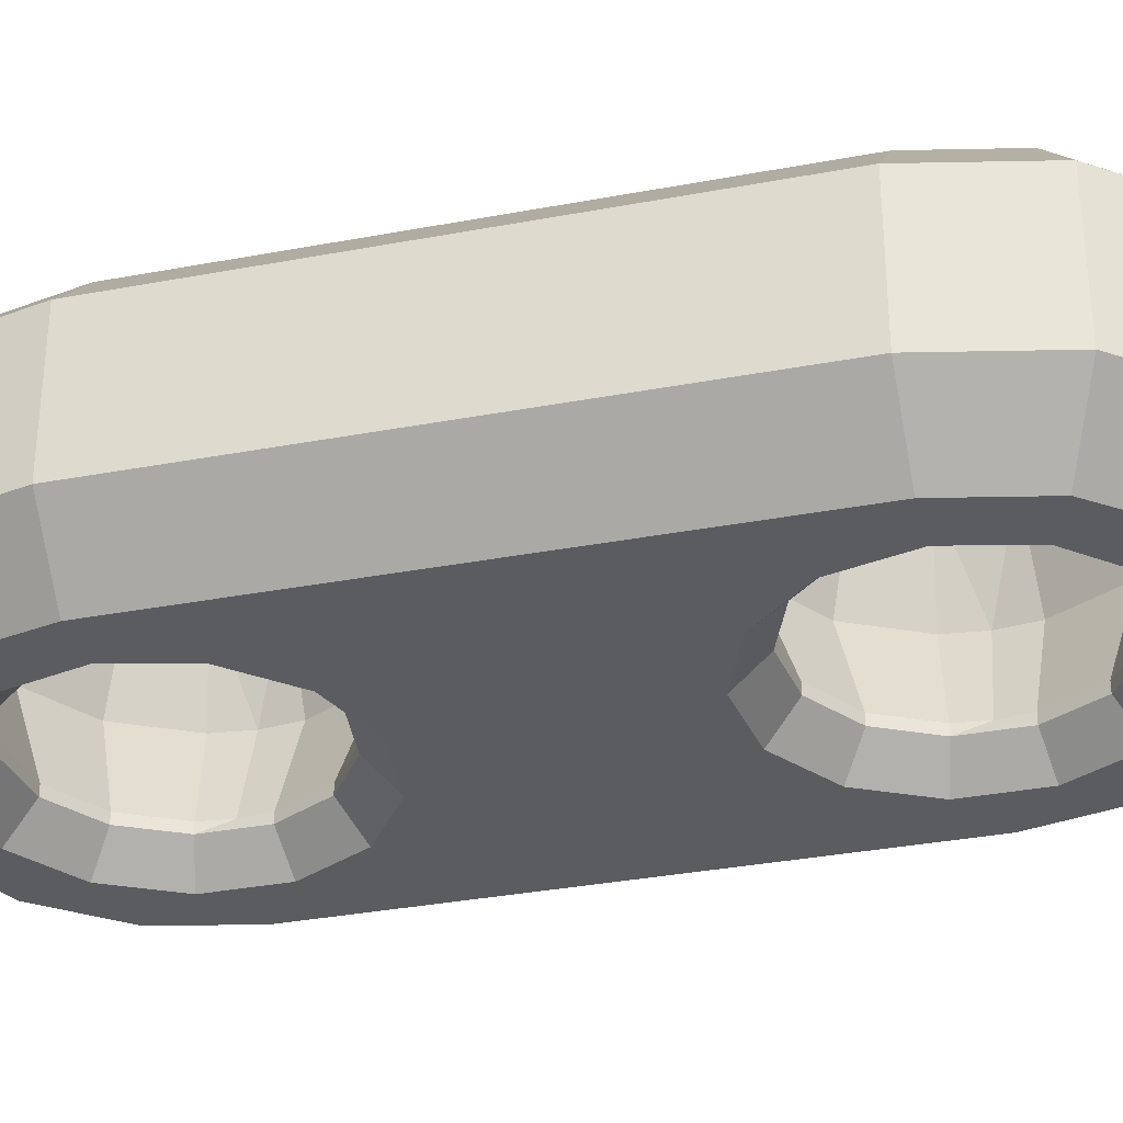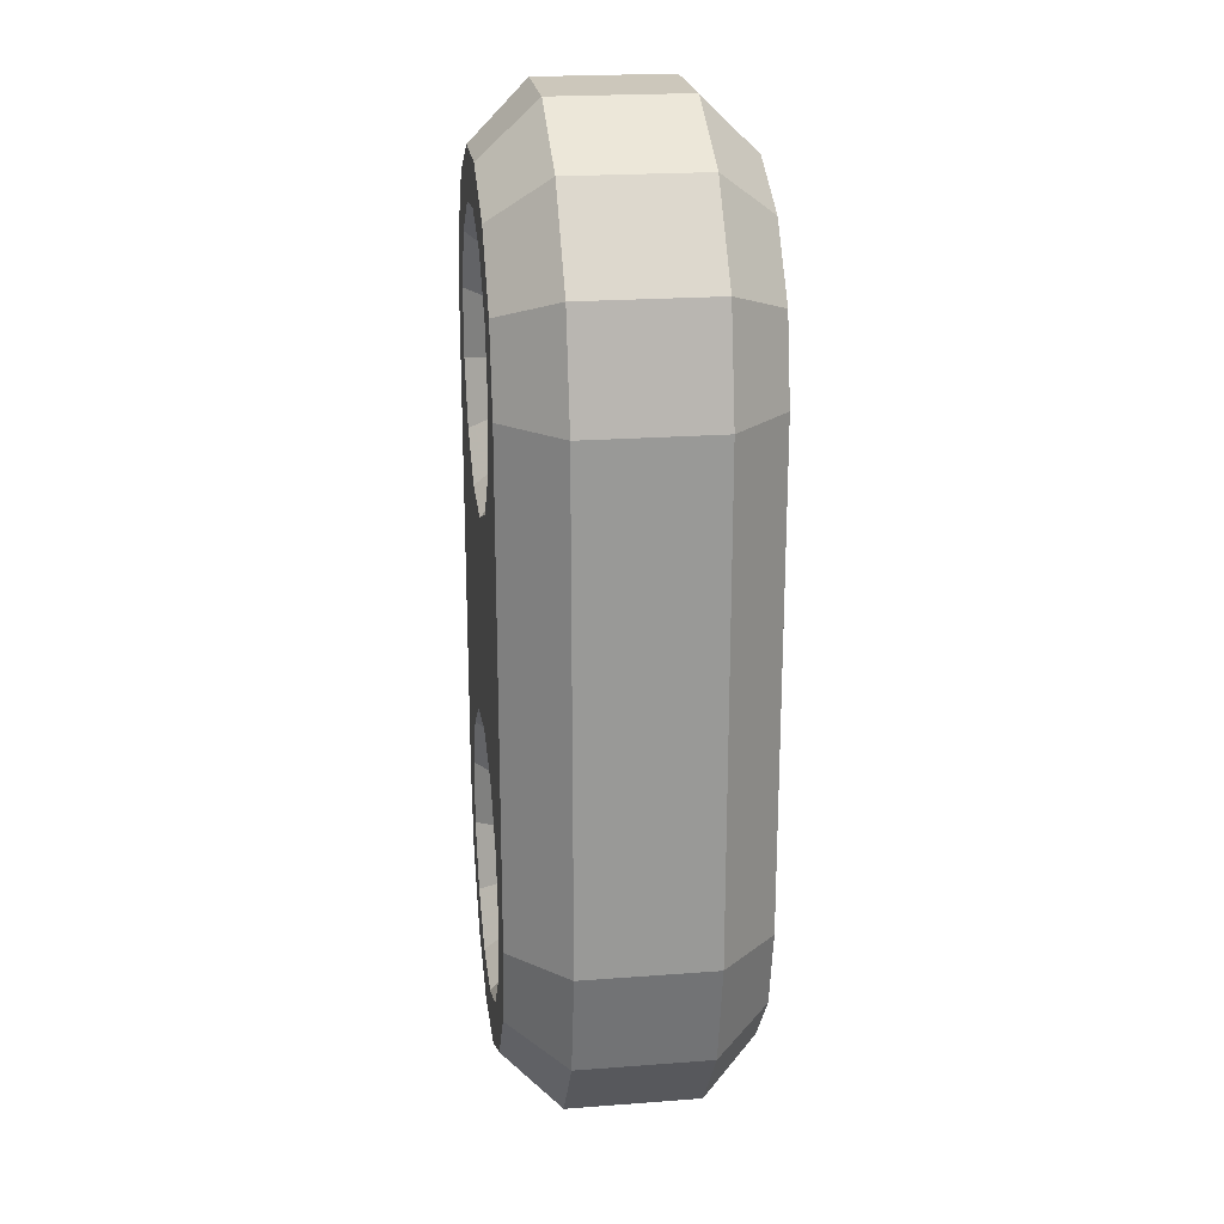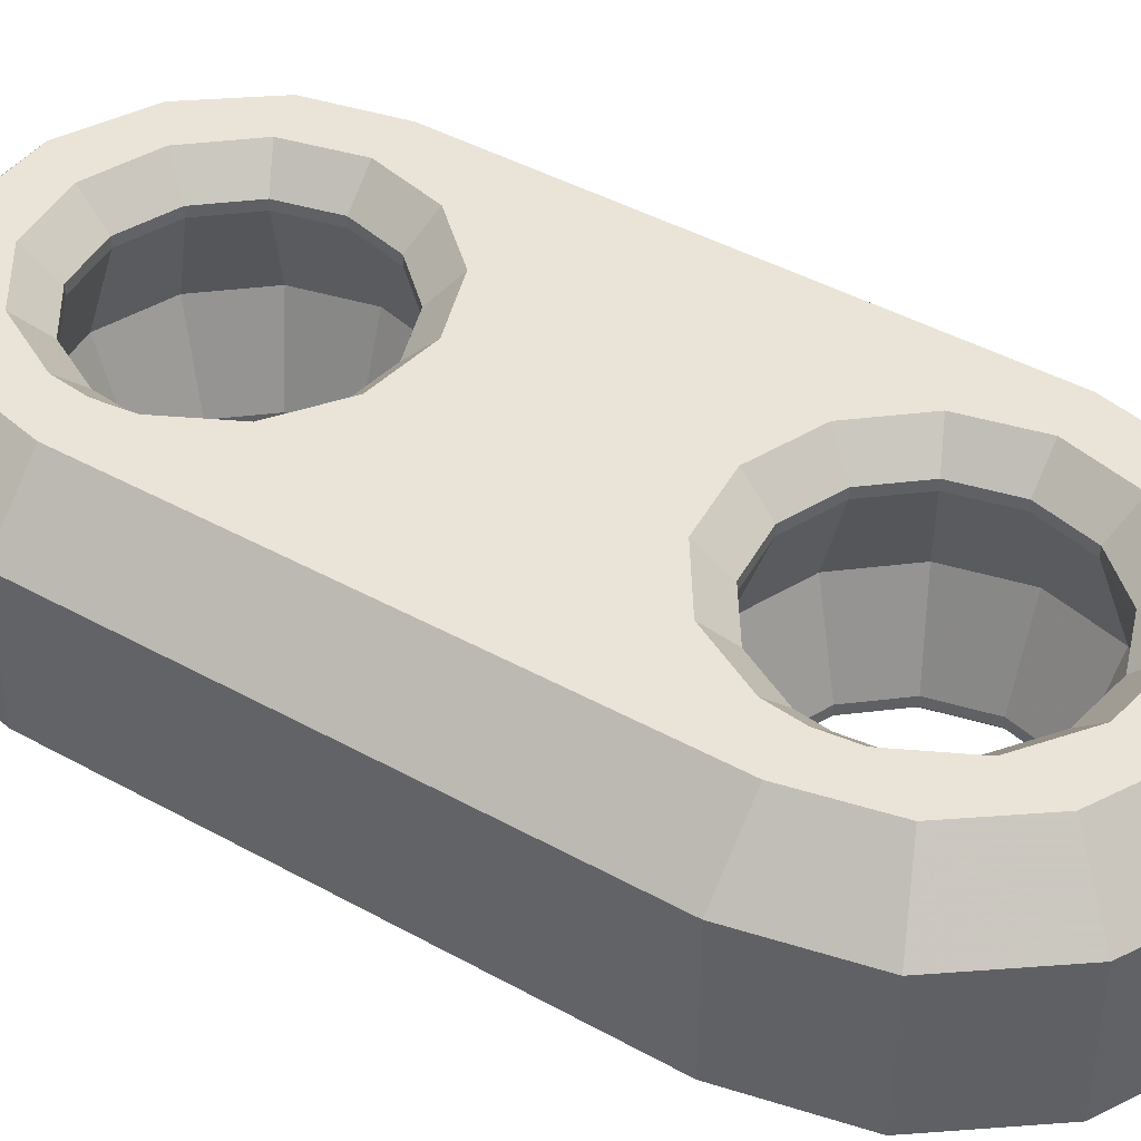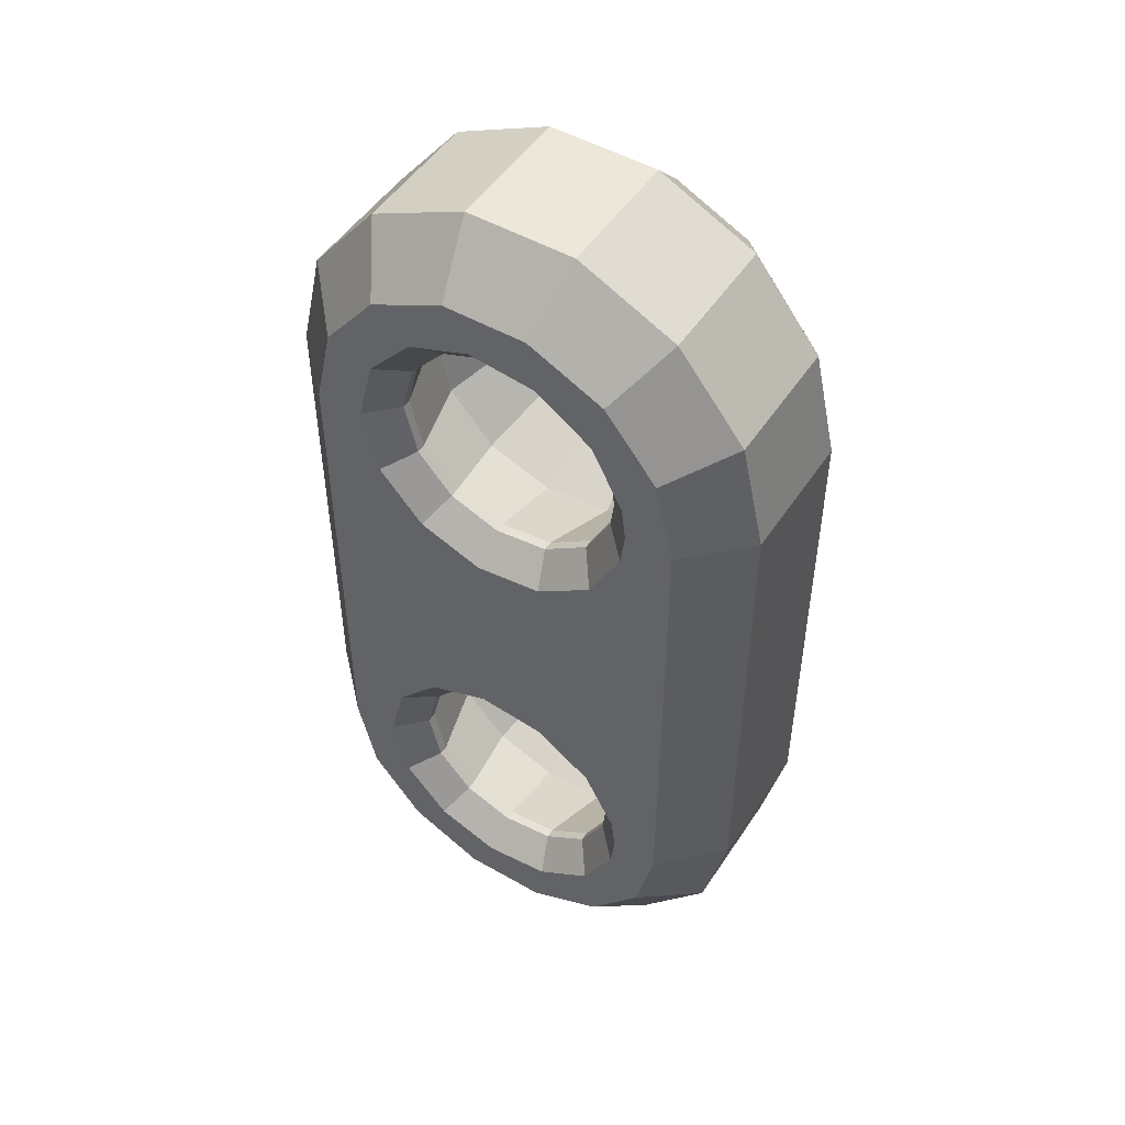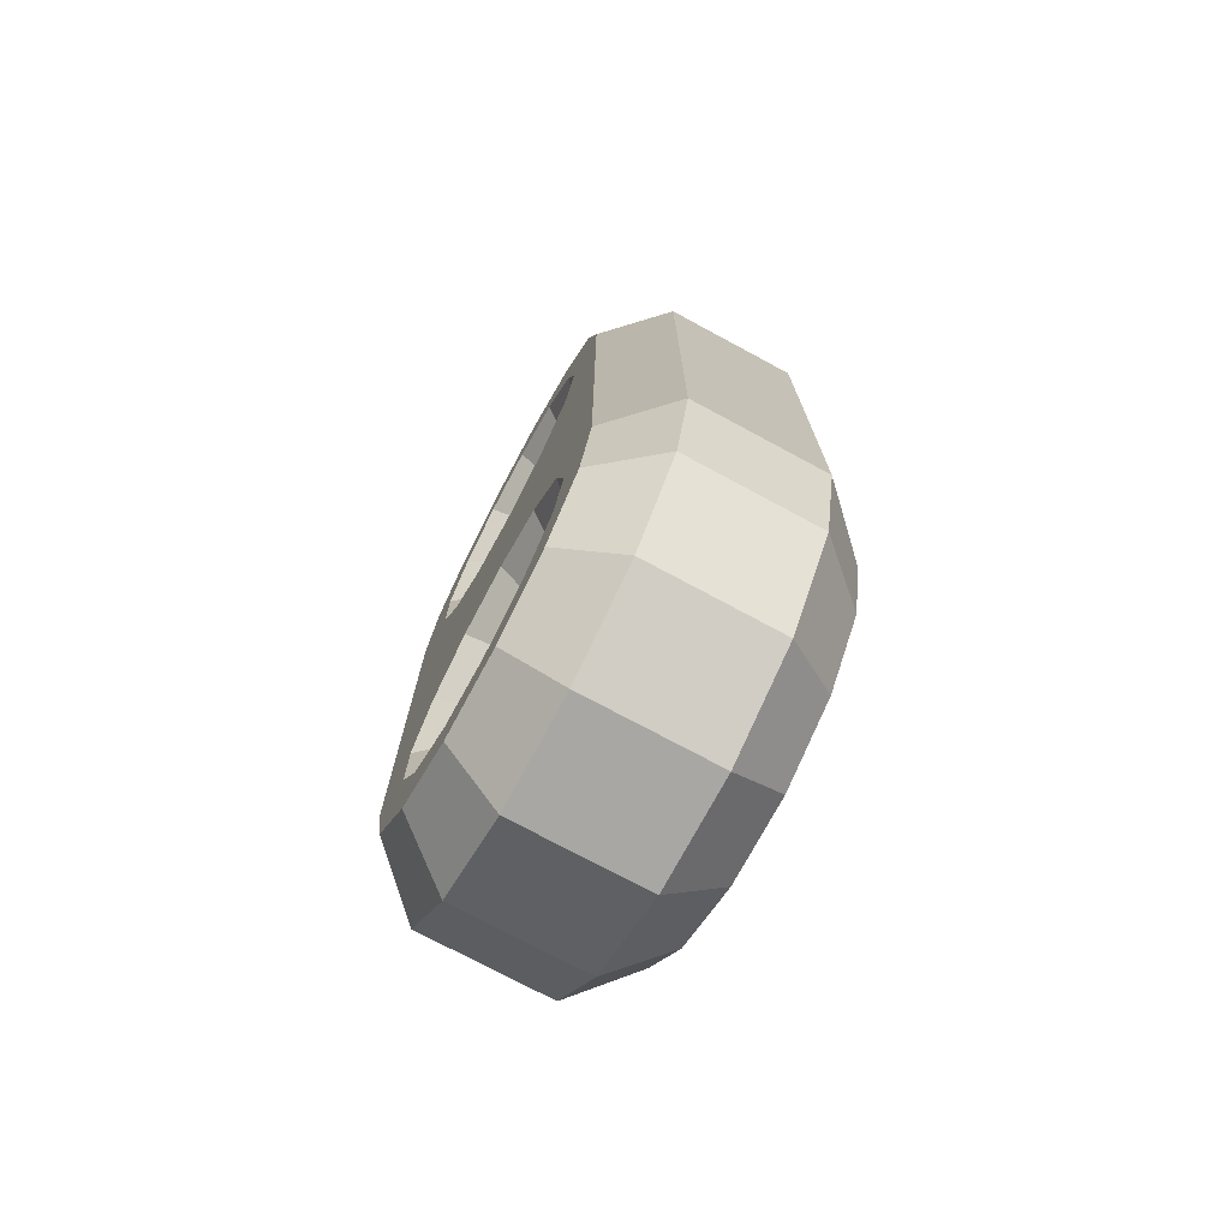
<metadata>
{"format":"obj","ext":"obj","renderer":"f3d","projection":"perspective","resolution":1024,"background":"white","views":[{"elev":-33.9,"azim":-75.6,"up":"+Z"},{"elev":21.6,"azim":-97.6,"up":"+Y"},{"elev":42.9,"azim":123.5,"up":"+Z"},{"elev":49.9,"azim":32.2,"up":"+Y"},{"elev":-74.5,"azim":-118.3,"up":"+Y"}]}
</metadata>
<code>
g bem
v 2.75 19.5 0
v 3.18 21.24 0
v 3.844 20.89 0.75
v 4.37 22.59 0
v 4.796 21.97 0.75
v 6.048 23.22 0
v 6.138 22.48 0.75
v 7.83 23.01 0
v 7.564 22.31 0.75
v 9.307 21.99 0
v 8.746 21.49 0.75
v 10.14 20.4 0
v 9.413 20.22 0.75
v 10.14 18.6 0
v 9.413 18.78 0.75
v 9.307 17.01 0
v 8.746 17.51 0.75
v 7.83 15.99 0
v 7.564 16.69 0.75
v 6.048 15.78 0
v 6.138 16.52 0.75
v 4.37 16.41 0
v 4.796 17.03 0.75
v 3.18 17.76 0
v 3.844 18.11 0.75
v 3.5 19.5 0.75
v 3.5 19.5 1
v 3.844 18.11 1
v 4.796 17.03 1
v 6.138 16.52 1
v 7.564 16.69 1
v 8.746 17.51 1
v 9.5 19.5 1
v 9.413 18.78 1
v 9.413 20.22 1
v 8.746 21.49 1
v 7.564 22.31 1
v 6.138 22.48 1
v 4.796 21.97 1
v 3.844 20.89 1
v 10.32 19.5 3.25
v 10.21 20.41 3.25
v 9.359 22.03 3.25
v 7.854 23.07 3.25
v 6.04 23.29 3.25
v 4.331 22.64 3.25
v 3.119 21.27 3.25
v 2.681 19.5 3.25
v 3.119 17.73 3.25
v 4.331 16.36 3.25
v 6.04 15.71 3.25
v 7.854 15.93 3.25
v 9.359 16.97 3.25
v 10.21 18.59 3.25
v 3.844 20.89 5.5
v 4.796 21.97 5.5
v 6.138 22.48 5.5
v 7.564 22.31 5.5
v 8.746 21.49 5.5
v 9.413 20.22 5.5
v 9.413 18.78 5.5
v 8.746 17.51 5.5
v 7.564 16.69 5.5
v 6.138 16.52 5.5
v 4.796 17.03 5.5
v 3.844 18.11 5.5
v 3.5 19.5 5.5
v 3.5 19.5 5.75
v 3.844 18.11 5.75
v 4.796 17.03 5.75
v 6.138 16.52 5.75
v 7.564 16.69 5.75
v 8.746 17.51 5.75
v 9.5 19.5 5.75
v 9.413 18.78 5.75
v 9.413 20.22 5.75
v 8.746 21.49 5.75
v 7.564 22.31 5.75
v 6.138 22.48 5.75
v 4.796 21.97 5.75
v 3.844 20.89 5.75
v 10.25 19.5 6.5
v 10.14 20.4 6.5
v 9.307 21.99 6.5
v 7.83 23.01 6.5
v 6.048 23.22 6.5
v 4.37 22.59 6.5
v 3.18 21.24 6.5
v 2.75 19.5 6.5
v 3.18 17.76 6.5
v 4.37 16.41 6.5
v 6.048 15.78 6.5
v 7.83 15.99 6.5
v 9.307 17.01 6.5
v 10.14 18.6 6.5
v 1.5 6.5 6.5
v 3.18 8.243 6.5
v 1.995 4.331 6.5
v 3.18 4.757 6.5
v 2.75 6.5 6.5
v 3.383 2.591 6.5
v 4.37 3.414 6.5
v 7.83 10.01 6.5
v 5.387 1.625 6.5
v 6.048 2.777 6.5
v 7.613 1.625 6.5
v 7.83 2.994 6.5
v 9.617 2.591 6.5
v 9.307 4.013 6.5
v 11 4.331 6.5
v 10.14 5.603 6.5
v 11.5 6.5 6.5
v 10.25 6.5 6.5
v 4.37 9.586 6.5
v 6.048 10.22 6.5
v 11.5 19.5 6.5
v 3.383 23.41 6.5
v 1.995 21.67 6.5
v 1.5 19.5 6.5
v 9.307 8.987 6.5
v 10.14 7.397 6.5
v 7.613 24.37 6.5
v 5.387 24.37 6.5
v 11 21.67 6.5
v 9.617 23.41 6.5
v 0 19.5 5
v 0.6437 22.32 5
v 2.447 24.58 5
v 5.054 25.84 5
v 7.946 25.84 5
v 10.55 24.58 5
v 12.36 22.32 5
v 13 19.5 5
v 13 6.5 5
v 0 6.5 5
v 0 19.5 1.5
v 0.6437 22.32 1.5
v 2.447 24.58 1.5
v 5.054 25.84 1.5
v 7.946 25.84 1.5
v 10.55 24.58 1.5
v 12.36 22.32 1.5
v 13 19.5 1.5
v 12.36 3.68 5
v 10.55 1.418 5
v 7.946 0.163 5
v 5.054 0.163 5
v 2.447 1.418 5
v 0.6437 3.68 5
v 13 6.5 1.5
v 12.36 3.68 1.5
v 10.55 1.418 1.5
v 7.946 0.163 1.5
v 5.054 0.163 1.5
v 2.447 1.418 1.5
v 0.6437 3.68 1.5
v 0 6.5 1.5
v 11.5 19.5 0
v 11.5 6.5 0
v 11 21.67 -0
v 9.617 23.41 -0
v 7.613 24.37 -0
v 5.387 24.37 -0
v 3.383 23.41 -0
v 1.995 21.67 -0
v 1.5 19.5 0
v 1.5 6.5 0
v 1.995 4.331 0
v 3.383 2.591 0
v 5.387 1.625 0
v 7.613 1.625 0
v 9.617 2.591 0
v 11 4.331 0
v 3.18 8.243 0
v 6.048 10.22 0
v 7.83 10.01 0
v 4.37 9.586 0
v 9.307 8.987 0
v 10.14 7.397 0
v 10.14 5.603 0
v 9.307 4.013 0
v 7.83 2.994 0
v 6.048 2.777 0
v 4.37 3.414 0
v 3.18 4.757 0
v 2.75 6.5 0
v 3.844 7.894 0.75
v 4.796 8.969 0.75
v 6.138 9.478 0.75
v 7.564 9.305 0.75
v 8.746 8.489 0.75
v 9.413 7.218 0.75
v 9.413 5.782 0.75
v 8.746 4.511 0.75
v 7.564 3.695 0.75
v 6.138 3.522 0.75
v 4.796 4.031 0.75
v 3.844 5.106 0.75
v 3.5 6.5 0.75
v 3.5 6.5 1
v 3.844 5.106 1
v 4.796 4.031 1
v 6.138 3.522 1
v 7.564 3.695 1
v 8.746 4.511 1
v 9.5 6.5 1
v 9.413 5.782 1
v 9.413 7.218 1
v 8.746 8.489 1
v 7.564 9.305 1
v 6.138 9.478 1
v 4.796 8.969 1
v 3.844 7.894 1
v 10.32 6.5 3.25
v 10.21 7.414 3.25
v 9.359 9.032 3.25
v 7.854 10.07 3.25
v 6.04 10.29 3.25
v 4.331 9.643 3.25
v 3.119 8.275 3.25
v 2.681 6.5 3.25
v 3.119 4.725 3.25
v 4.331 3.357 3.25
v 6.04 2.709 3.25
v 7.854 2.929 3.25
v 9.359 3.968 3.25
v 10.21 5.586 3.25
v 3.844 7.894 5.5
v 4.796 8.969 5.5
v 6.138 9.478 5.5
v 7.564 9.305 5.5
v 8.746 8.489 5.5
v 9.413 7.218 5.5
v 9.413 5.782 5.5
v 8.746 4.511 5.5
v 7.564 3.695 5.5
v 6.138 3.522 5.5
v 4.796 4.031 5.5
v 3.844 5.106 5.5
v 3.5 6.5 5.5
v 3.5 6.5 5.75
v 3.844 5.106 5.75
v 4.796 4.031 5.75
v 6.138 3.522 5.75
v 7.564 3.695 5.75
v 8.746 4.511 5.75
v 9.5 6.5 5.75
v 9.413 5.782 5.75
v 9.413 7.218 5.75
v 8.746 8.489 5.75
v 7.564 9.305 5.75
v 6.138 9.478 5.75
v 4.796 8.969 5.75
v 3.844 7.894 5.75
f 1 2 3
f 2 4 5
f 4 6 7
f 6 8 9
f 8 10 11
f 10 12 13
f 12 14 15
f 14 16 17
f 16 18 19
f 18 20 21
f 20 22 23
f 22 24 25
f 24 1 26
f 26 25 24
f 25 23 22
f 23 21 20
f 21 19 18
f 19 17 16
f 17 15 14
f 15 13 12
f 13 11 10
f 11 9 8
f 9 7 6
f 7 5 4
f 5 3 2
f 3 26 1
f 25 26 27
f 23 25 28
f 21 23 29
f 19 21 30
f 17 19 31
f 15 17 32
f 13 15 33
f 15 34 33
f 11 13 35
f 9 11 36
f 7 9 37
f 5 7 38
f 3 5 39
f 26 3 40
f 40 27 26
f 39 40 3
f 38 39 5
f 37 38 7
f 36 37 9
f 35 36 11
f 33 35 13
f 32 34 15
f 31 32 17
f 30 31 19
f 29 30 21
f 28 29 23
f 27 28 25
f 41 42 35
f 42 43 36
f 43 44 37
f 44 45 38
f 45 46 39
f 46 47 40
f 47 48 27
f 48 49 28
f 49 50 29
f 50 51 30
f 51 52 31
f 52 53 32
f 53 54 34
f 54 41 33
f 33 34 54
f 34 32 53
f 32 31 52
f 31 30 51
f 30 29 50
f 29 28 49
f 28 27 48
f 27 40 47
f 40 39 46
f 39 38 45
f 38 37 44
f 37 36 43
f 36 35 42
f 35 33 41
f 48 47 55
f 47 46 56
f 46 45 57
f 45 44 58
f 44 43 59
f 43 42 60
f 60 42 41
f 41 61 60
f 54 53 62
f 53 52 63
f 52 51 64
f 51 50 65
f 50 49 66
f 49 48 67
f 67 66 49
f 66 65 50
f 65 64 51
f 64 63 52
f 63 62 53
f 62 61 54
f 41 54 61
f 60 59 43
f 59 58 44
f 58 57 45
f 57 56 46
f 56 55 47
f 55 67 48
f 66 67 68
f 65 66 69
f 64 65 70
f 63 64 71
f 62 63 72
f 61 62 73
f 60 61 74
f 61 75 74
f 59 60 76
f 58 59 77
f 57 58 78
f 56 57 79
f 55 56 80
f 67 55 81
f 81 68 67
f 80 81 55
f 79 80 56
f 78 79 57
f 77 78 58
f 76 77 59
f 74 76 60
f 73 75 61
f 72 73 62
f 71 72 63
f 70 71 64
f 69 70 65
f 68 69 66
f 82 83 76
f 83 84 77
f 84 85 78
f 85 86 79
f 86 87 80
f 87 88 81
f 88 89 68
f 89 90 69
f 90 91 70
f 91 92 71
f 92 93 72
f 93 94 73
f 94 95 75
f 95 82 74
f 74 75 95
f 75 73 94
f 73 72 93
f 72 71 92
f 71 70 91
f 70 69 90
f 69 68 89
f 68 81 88
f 81 80 87
f 80 79 86
f 79 78 85
f 78 77 84
f 77 76 83
f 76 74 82
f 91 96 97
f 98 99 100
f 101 102 99
f 103 94 93
f 96 100 97
f 99 98 101
f 104 105 102
f 106 107 105
f 108 109 107
f 110 111 109
f 112 113 111
f 93 114 115
f 116 95 94
f 117 118 88
f 118 119 89
f 119 96 90
f 97 93 92
f 102 101 104
f 107 106 108
f 111 110 112
f 116 120 121
f 93 115 103
f 116 82 95
f 122 123 86
f 123 117 87
f 89 88 118
f 96 91 90
f 100 96 98
f 109 108 110
f 121 112 116
f 94 120 116
f 116 124 83
f 124 125 84
f 125 122 85
f 87 86 123
f 90 89 119
f 105 104 106
f 103 120 94
f 84 83 124
f 86 85 122
f 97 92 91
f 93 97 114
f 85 84 125
f 121 113 112
f 88 87 117
f 83 82 116
f 126 119 118
f 127 118 117
f 128 117 123
f 129 123 122
f 130 122 125
f 131 125 124
f 132 124 116
f 116 133 132
f 124 132 131
f 125 131 130
f 122 130 129
f 123 129 128
f 117 128 127
f 118 127 126
f 133 116 112
f 112 134 133
f 119 126 135
f 135 96 119
f 136 126 127
f 137 127 128
f 138 128 129
f 139 129 130
f 140 130 131
f 141 131 132
f 142 132 133
f 133 143 142
f 132 142 141
f 131 141 140
f 130 140 139
f 129 139 138
f 128 138 137
f 127 137 136
f 134 112 110
f 144 110 108
f 145 108 106
f 146 106 104
f 147 104 101
f 148 101 98
f 149 98 96
f 96 135 149
f 98 149 148
f 101 148 147
f 104 147 146
f 106 146 145
f 108 145 144
f 110 144 134
f 143 133 134
f 134 150 143
f 150 134 144
f 151 144 145
f 152 145 146
f 153 146 147
f 154 147 148
f 155 148 149
f 156 149 135
f 135 157 156
f 149 156 155
f 148 155 154
f 147 154 153
f 146 153 152
f 145 152 151
f 144 151 150
f 158 143 150
f 150 159 158
f 136 157 135
f 135 126 136
f 143 158 160
f 142 160 161
f 141 161 162
f 140 162 163
f 139 163 164
f 138 164 165
f 137 165 166
f 166 136 137
f 165 137 138
f 164 138 139
f 163 139 140
f 162 140 141
f 161 141 142
f 160 142 143
f 136 166 167
f 167 157 136
f 157 167 168
f 156 168 169
f 155 169 170
f 154 170 171
f 153 171 172
f 152 172 173
f 151 173 159
f 159 150 151
f 173 151 152
f 172 152 153
f 171 153 154
f 170 154 155
f 169 155 156
f 168 156 157
f 167 22 174
f 22 20 175
f 176 175 20
f 22 177 174
f 20 18 176
f 175 177 22
f 18 178 176
f 159 179 178
f 159 173 180
f 173 172 181
f 159 16 14
f 178 18 159
f 181 180 173
f 163 6 4
f 162 8 6
f 158 14 12
f 159 18 16
f 180 179 159
f 172 171 182
f 171 170 183
f 170 169 184
f 169 168 185
f 6 163 162
f 161 10 8
f 160 12 10
f 14 158 159
f 167 24 22
f 166 1 24
f 183 182 171
f 185 184 169
f 165 2 1
f 164 4 2
f 8 162 161
f 12 160 158
f 24 167 166
f 184 183 170
f 2 165 164
f 10 161 160
f 182 181 172
f 168 167 186
f 4 164 163
f 186 185 168
f 174 186 167
f 1 166 165
f 186 174 187
f 174 177 188
f 177 175 189
f 175 176 190
f 176 178 191
f 178 179 192
f 179 180 193
f 180 181 194
f 181 182 195
f 182 183 196
f 183 184 197
f 184 185 198
f 185 186 199
f 199 198 185
f 198 197 184
f 197 196 183
f 196 195 182
f 195 194 181
f 194 193 180
f 193 192 179
f 192 191 178
f 191 190 176
f 190 189 175
f 189 188 177
f 188 187 174
f 187 199 186
f 198 199 200
f 197 198 201
f 196 197 202
f 195 196 203
f 194 195 204
f 193 194 205
f 192 193 206
f 193 207 206
f 191 192 208
f 190 191 209
f 189 190 210
f 188 189 211
f 187 188 212
f 199 187 213
f 213 200 199
f 212 213 187
f 211 212 188
f 210 211 189
f 209 210 190
f 208 209 191
f 206 208 192
f 205 207 193
f 204 205 194
f 203 204 195
f 202 203 196
f 201 202 197
f 200 201 198
f 214 215 208
f 215 216 209
f 216 217 210
f 217 218 211
f 218 219 212
f 219 220 213
f 220 221 200
f 221 222 201
f 222 223 202
f 223 224 203
f 224 225 204
f 225 226 205
f 226 227 207
f 227 214 206
f 206 207 227
f 207 205 226
f 205 204 225
f 204 203 224
f 203 202 223
f 202 201 222
f 201 200 221
f 200 213 220
f 213 212 219
f 212 211 218
f 211 210 217
f 210 209 216
f 209 208 215
f 208 206 214
f 221 220 228
f 220 219 229
f 219 218 230
f 218 217 231
f 217 216 232
f 216 215 233
f 233 215 214
f 214 234 233
f 227 226 235
f 226 225 236
f 225 224 237
f 224 223 238
f 223 222 239
f 222 221 240
f 240 239 222
f 239 238 223
f 238 237 224
f 237 236 225
f 236 235 226
f 235 234 227
f 214 227 234
f 233 232 216
f 232 231 217
f 231 230 218
f 230 229 219
f 229 228 220
f 228 240 221
f 239 240 241
f 238 239 242
f 237 238 243
f 236 237 244
f 235 236 245
f 234 235 246
f 233 234 247
f 234 248 247
f 232 233 249
f 231 232 250
f 230 231 251
f 229 230 252
f 228 229 253
f 240 228 254
f 254 241 240
f 253 254 228
f 252 253 229
f 251 252 230
f 250 251 231
f 249 250 232
f 247 249 233
f 246 248 234
f 245 246 235
f 244 245 236
f 243 244 237
f 242 243 238
f 241 242 239
f 113 121 249
f 121 120 250
f 120 103 251
f 103 115 252
f 115 114 253
f 114 97 254
f 97 100 241
f 100 99 242
f 99 102 243
f 102 105 244
f 105 107 245
f 107 109 246
f 109 111 248
f 111 113 247
f 247 248 111
f 248 246 109
f 246 245 107
f 245 244 105
f 244 243 102
f 243 242 99
f 242 241 100
f 241 254 97
f 254 253 114
f 253 252 115
f 252 251 103
f 251 250 120
f 250 249 121
f 249 247 113

</code>
